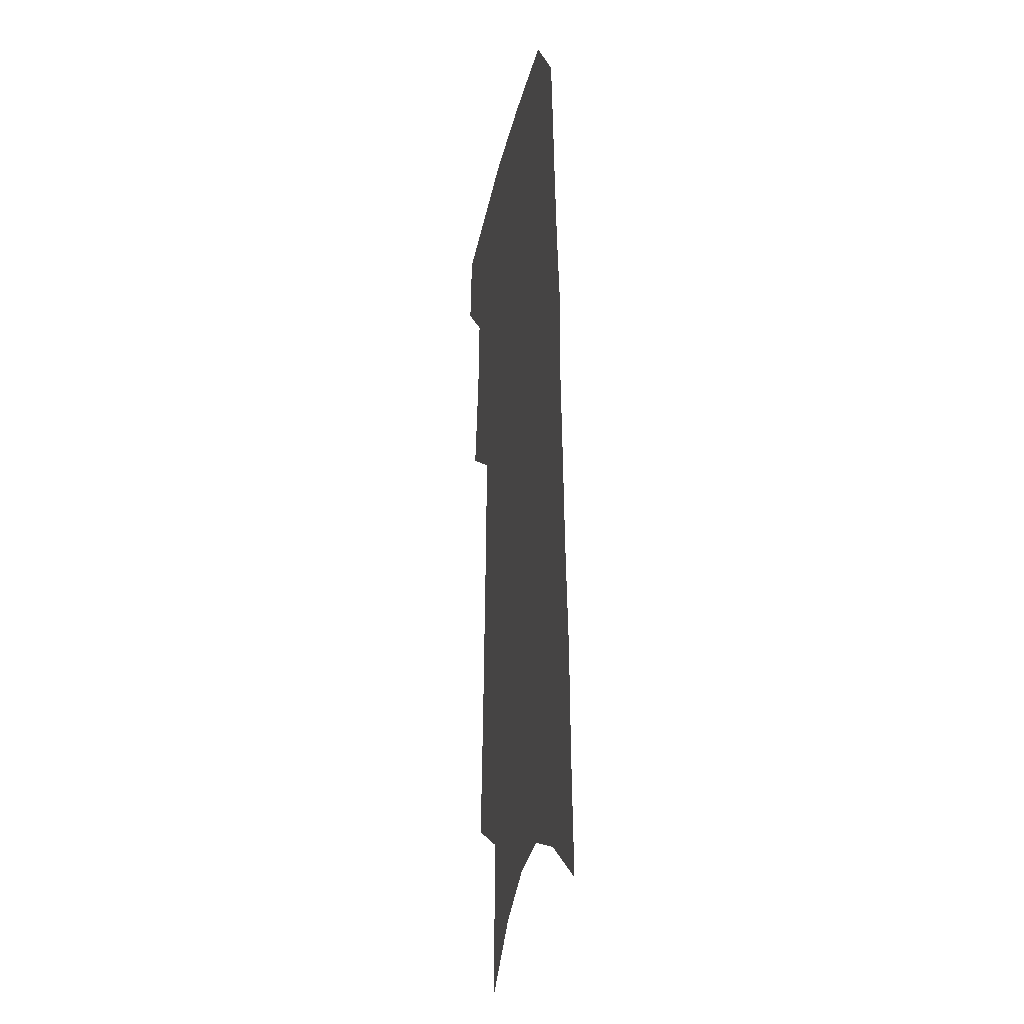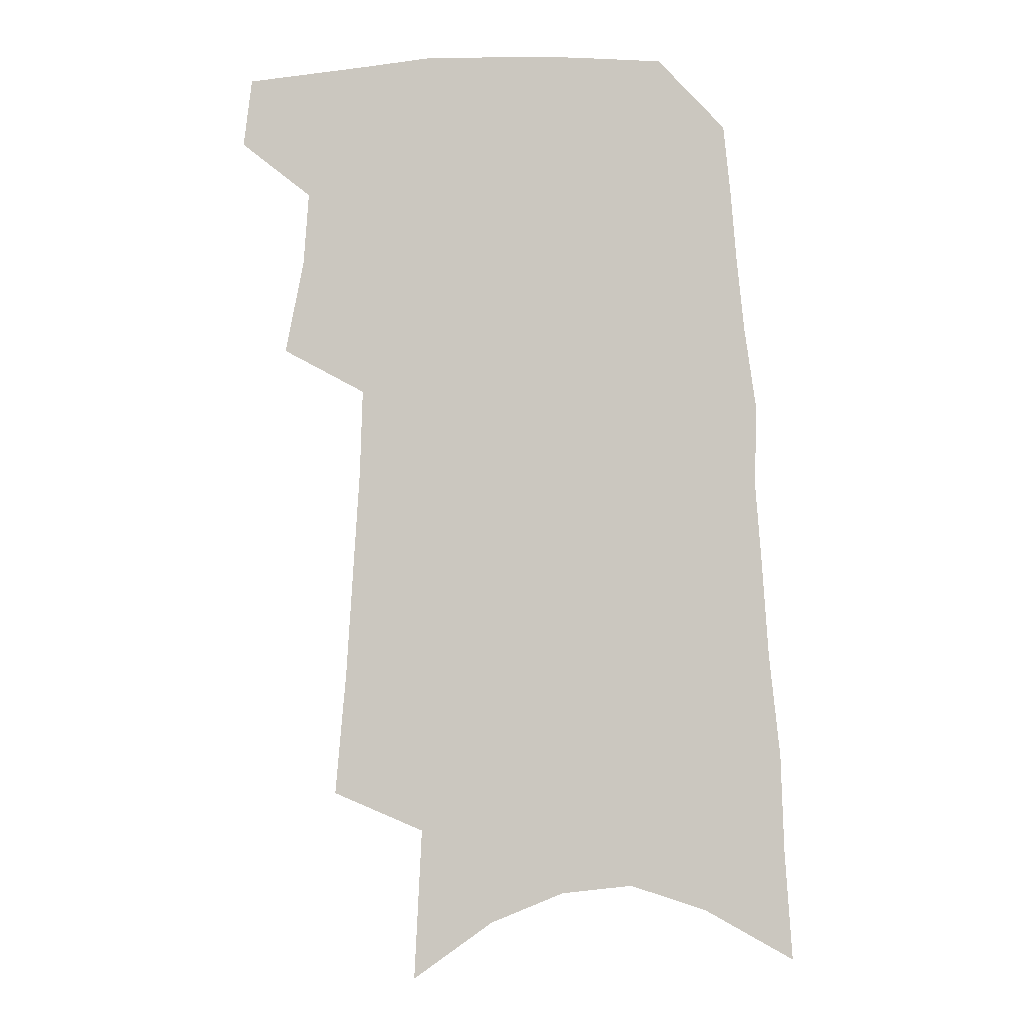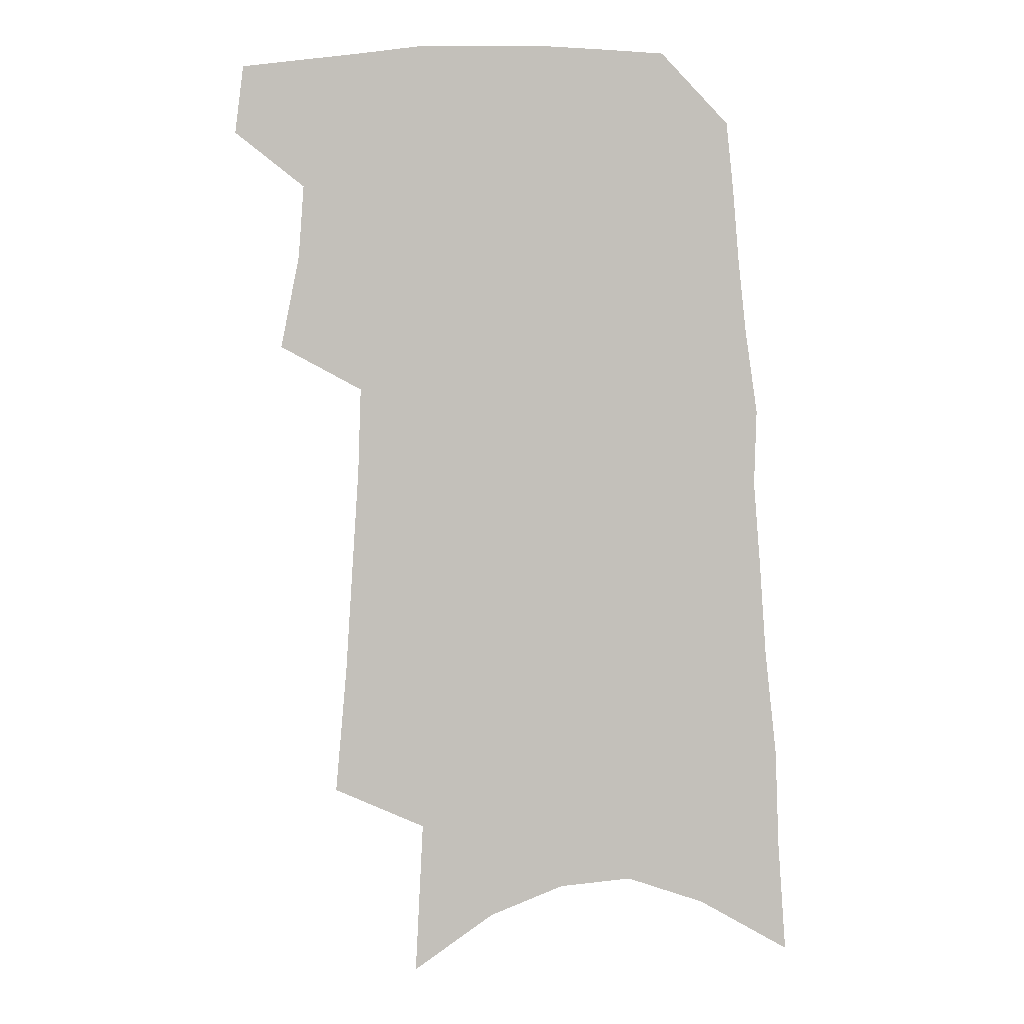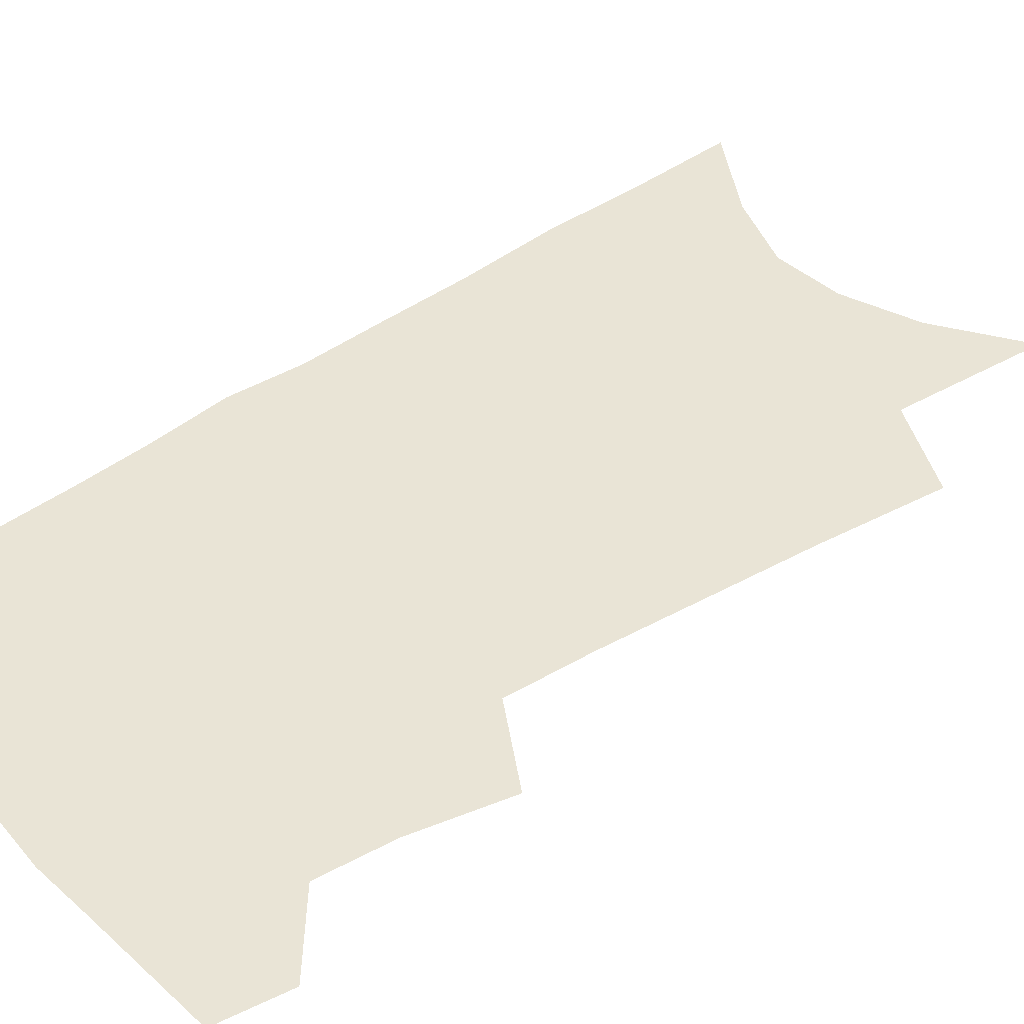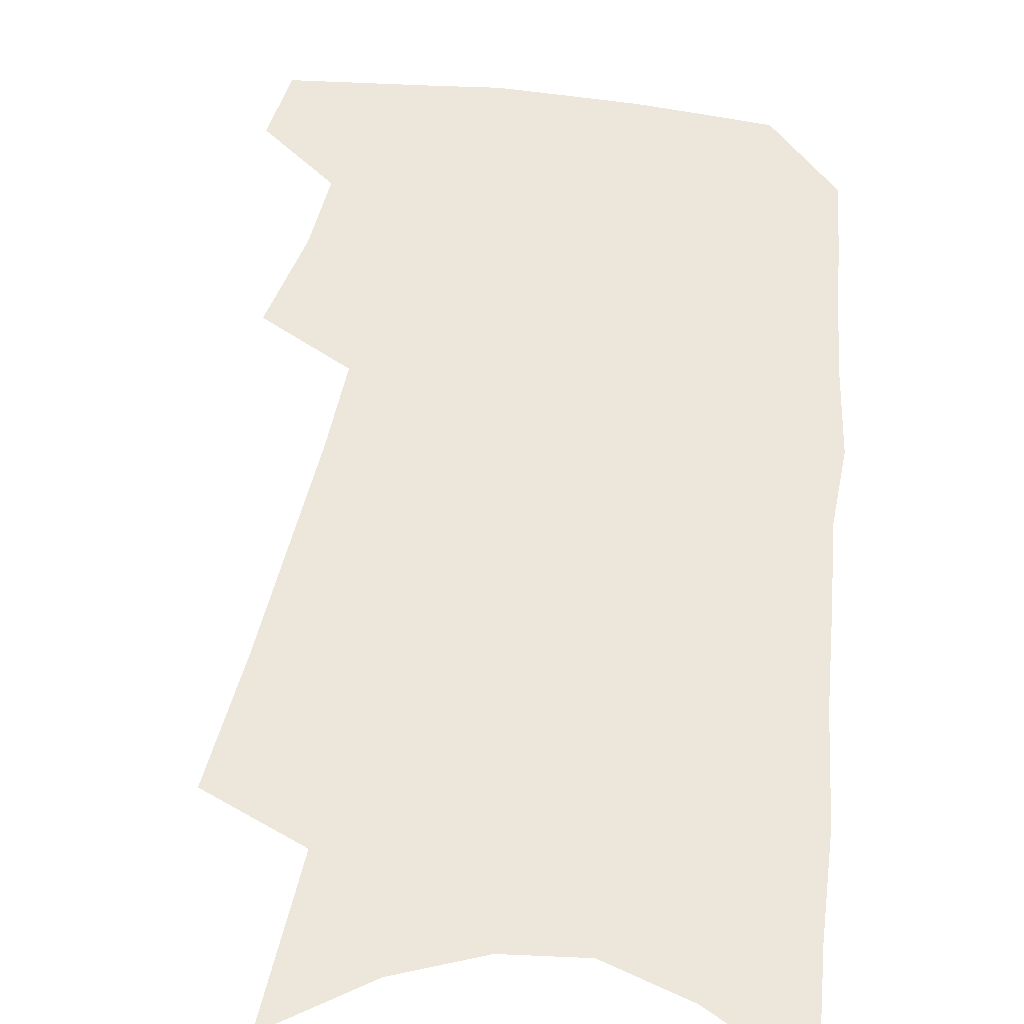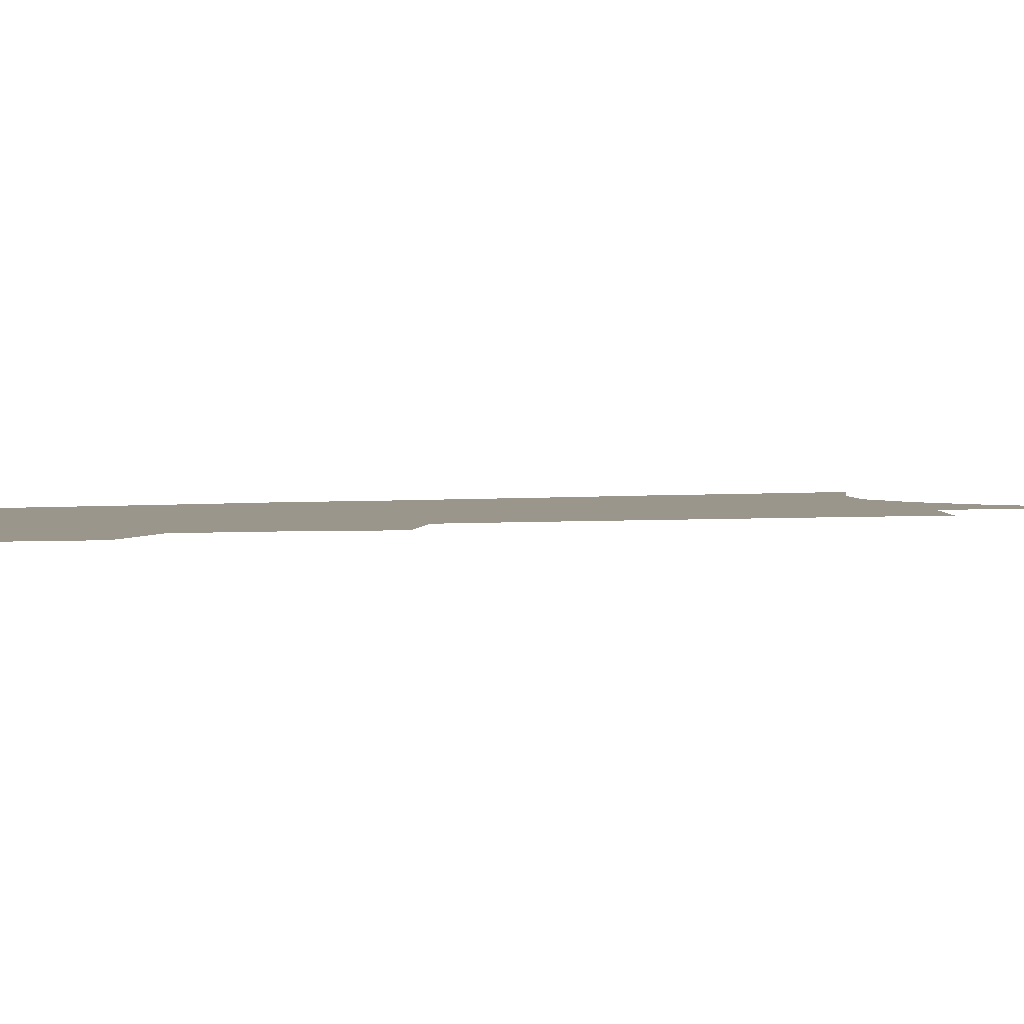
<metadata>
{"format":"obj","ext":"obj","renderer":"f3d","projection":"perspective","resolution":1024,"background":"white","views":[{"elev":-24.1,"azim":79.6,"up":"+Y"},{"elev":-3.5,"azim":4.6,"up":"+Y"},{"elev":2.5,"azim":0.8,"up":"+Y"},{"elev":42.7,"azim":-127.0,"up":"+Z"},{"elev":51.3,"azim":9.4,"up":"+Z"},{"elev":2.5,"azim":-112.0,"up":"+Z"}]}
</metadata>
<code>
v 503.7 467.3 0
v 507 493.3 0
v 521.6 382.5 0
v 528.7 418.1 0
v 530.8 446 0
v 533.6 472.6 0
v 531.3 495.9 0
v 542.8 205 0
v 547.1 253.1 0
v 549.7 294.7 0
v 552.1 332.9 0
v 553.2 365.6 0
v 555 396.8 0
v 556.8 425.3 0
v 558.1 451.2 0
v 557.8 474.8 0
v 555 498.5 0
v 574.7 132.4 0
v 577.6 190.4 0
v 579.8 238.2 0
v 579.2 275.3 0
v 580.6 314.1 0
v 581 346.7 0
v 579.9 374.1 0
v 581.4 404.1 0
v 582.3 430.5 0
v 582.6 454.3 0
v 581.5 476.4 0
v 578.5 501.2 0
v 605.4 154.6 0
v 607.2 211.9 0
v 606 249.1 0
v 605 284.6 0
v 604.9 319.7 0
v 604.6 351.4 0
v 604.3 379.3 0
v 604.2 405.8 0
v 604.7 431.9 0
v 604.8 455.3 0
v 604.3 477.6 0
v 603 501.1 0
v 633.4 166.4 0
v 632.3 214.7 0
v 630.8 254.1 0
v 629.3 289.2 0
v 628.4 320 0
v 627.5 351 0
v 627.1 381.4 0
v 626.8 407.9 0
v 626.6 433.1 0
v 626.8 456 0
v 627.1 477.6 0
v 626.6 500.9 0
v 660.4 169.5 0
v 657.6 214.4 0
v 656.6 248.9 0
v 654.2 284.8 0
v 651.7 322.2 0
v 650.1 352.8 0
v 650.1 378.8 0
v 649.3 405.9 0
v 648.2 432.5 0
v 648.2 455.5 0
v 649 477.3 0
v 650.1 499.5 0
v 689.4 160.3 0
v 685.7 204.2 0
v 683.6 241.6 0
v 679.4 281 0
v 678.6 312.6 0
v 676 344.9 0
v 674.2 374.3 0
v 673.7 401.1 0
v 673.5 426.5 0
v 672.2 451.9 0
v 670.6 476.4 0
v 672.6 497.9 0
v 691 541 0
v 723.1 141.7 0
v 720.2 183.6 0
v 718.9 220.7 0
v 714.7 260.2 0
v 712.3 295 0
v 709.8 328.3 0
v 710.6 356.8 0
v 706.1 388.4 0
v 703.1 417.3 0
v 700.9 444.2 0
v 698.2 470.5 0
f 5 6 1
f 1 6 2
f 6 7 2
f 12 13 3
f 3 13 4
f 13 14 4
f 4 14 5
f 14 15 5
f 5 15 6
f 15 16 6
f 6 16 7
f 16 17 7
f 19 20 8
f 8 20 9
f 20 21 9
f 9 21 10
f 21 22 10
f 10 22 11
f 22 23 11
f 11 23 12
f 23 24 12
f 12 24 13
f 24 25 13
f 13 25 14
f 25 26 14
f 14 26 15
f 26 27 15
f 15 27 16
f 27 28 16
f 16 28 17
f 28 29 17
f 18 30 19
f 30 31 19
f 19 31 20
f 31 32 20
f 20 32 21
f 32 33 21
f 21 33 22
f 33 34 22
f 22 34 23
f 34 35 23
f 23 35 24
f 35 36 24
f 24 36 25
f 36 37 25
f 25 37 26
f 37 38 26
f 26 38 27
f 38 39 27
f 27 39 28
f 39 40 28
f 28 40 29
f 40 41 29
f 30 42 31
f 42 43 31
f 31 43 32
f 43 44 32
f 32 44 33
f 44 45 33
f 33 45 34
f 45 46 34
f 34 46 35
f 46 47 35
f 35 47 36
f 47 48 36
f 36 48 37
f 48 49 37
f 37 49 38
f 49 50 38
f 38 50 39
f 50 51 39
f 39 51 40
f 51 52 40
f 40 52 41
f 52 53 41
f 42 54 43
f 54 55 43
f 43 55 44
f 55 56 44
f 44 56 45
f 56 57 45
f 45 57 46
f 57 58 46
f 46 58 47
f 58 59 47
f 47 59 48
f 59 60 48
f 48 60 49
f 60 61 49
f 49 61 50
f 61 62 50
f 50 62 51
f 62 63 51
f 51 63 52
f 63 64 52
f 52 64 53
f 64 65 53
f 54 66 55
f 66 67 55
f 55 67 56
f 67 68 56
f 56 68 57
f 68 69 57
f 57 69 58
f 69 70 58
f 58 70 59
f 70 71 59
f 59 71 60
f 71 72 60
f 60 72 61
f 72 73 61
f 61 73 62
f 73 74 62
f 62 74 63
f 74 75 63
f 63 75 64
f 75 76 64
f 64 76 65
f 76 77 65
f 66 79 67
f 79 80 67
f 67 80 68
f 80 81 68
f 68 81 69
f 81 82 69
f 69 82 70
f 82 83 70
f 70 83 71
f 83 84 71
f 71 84 72
f 84 85 72
f 72 85 73
f 85 86 73
f 73 86 74
f 86 87 74
f 74 87 75
f 87 88 75
f 75 88 76
f 88 89 76
f 76 89 77

</code>
